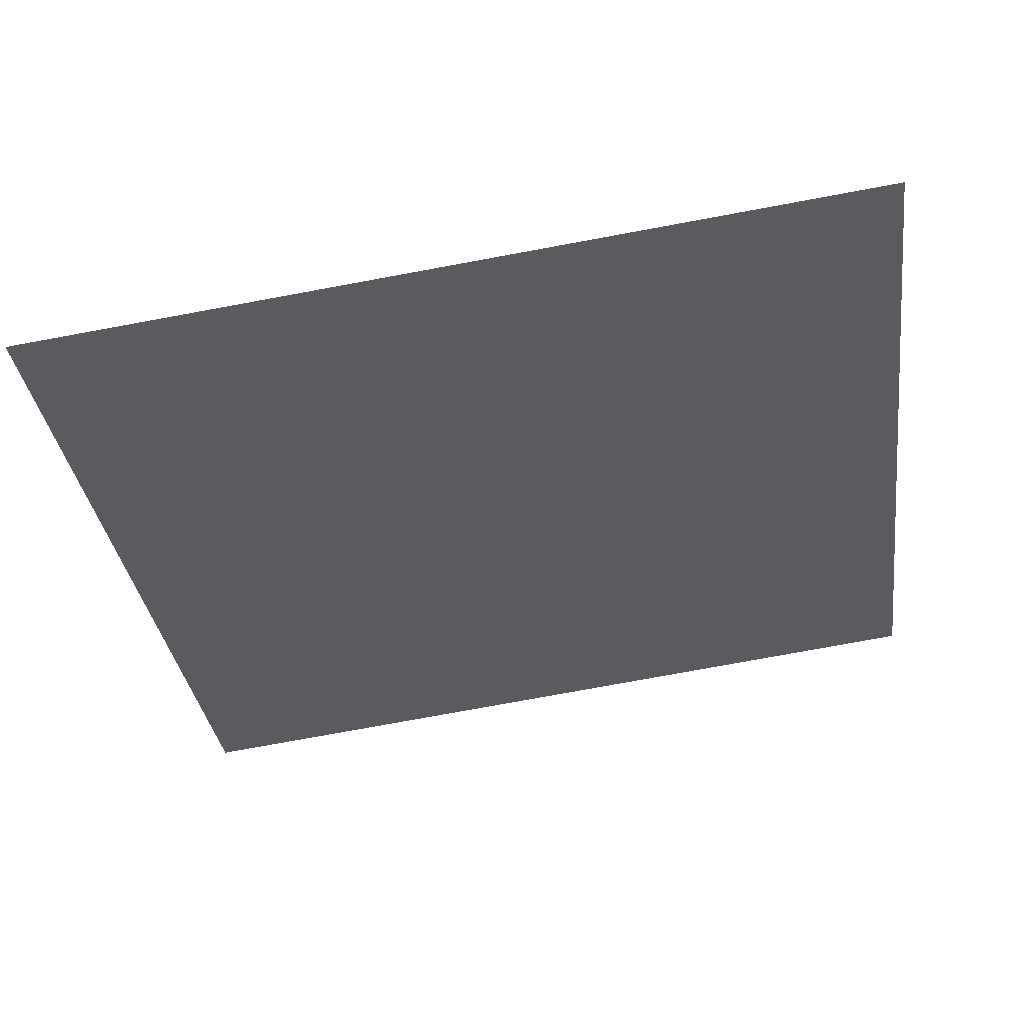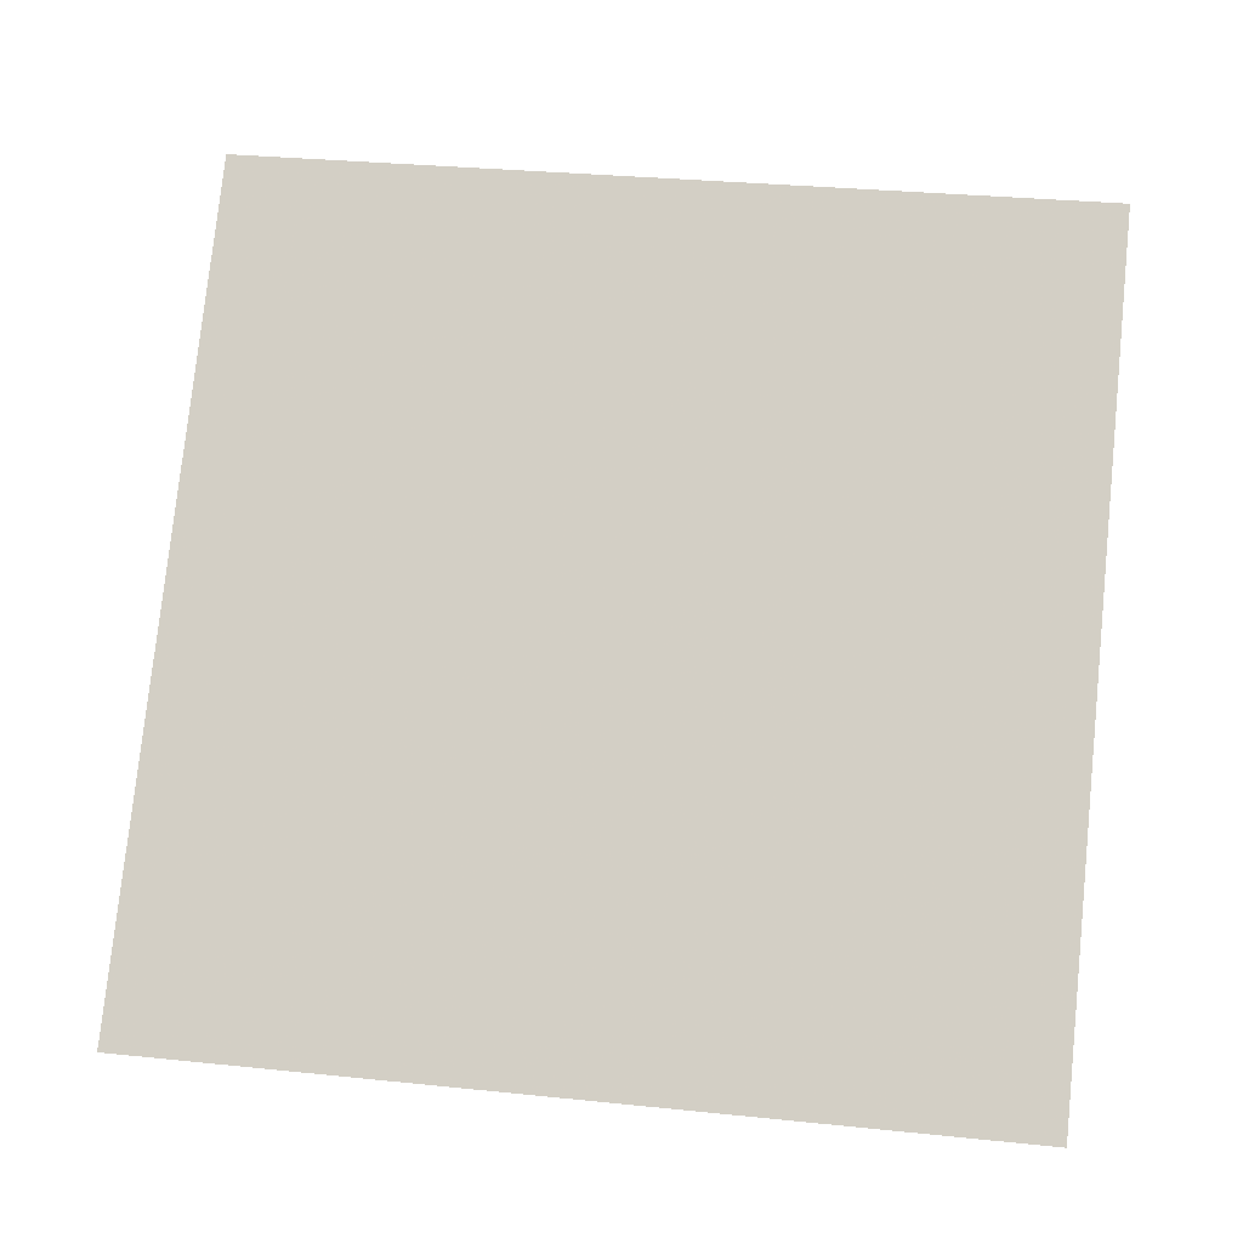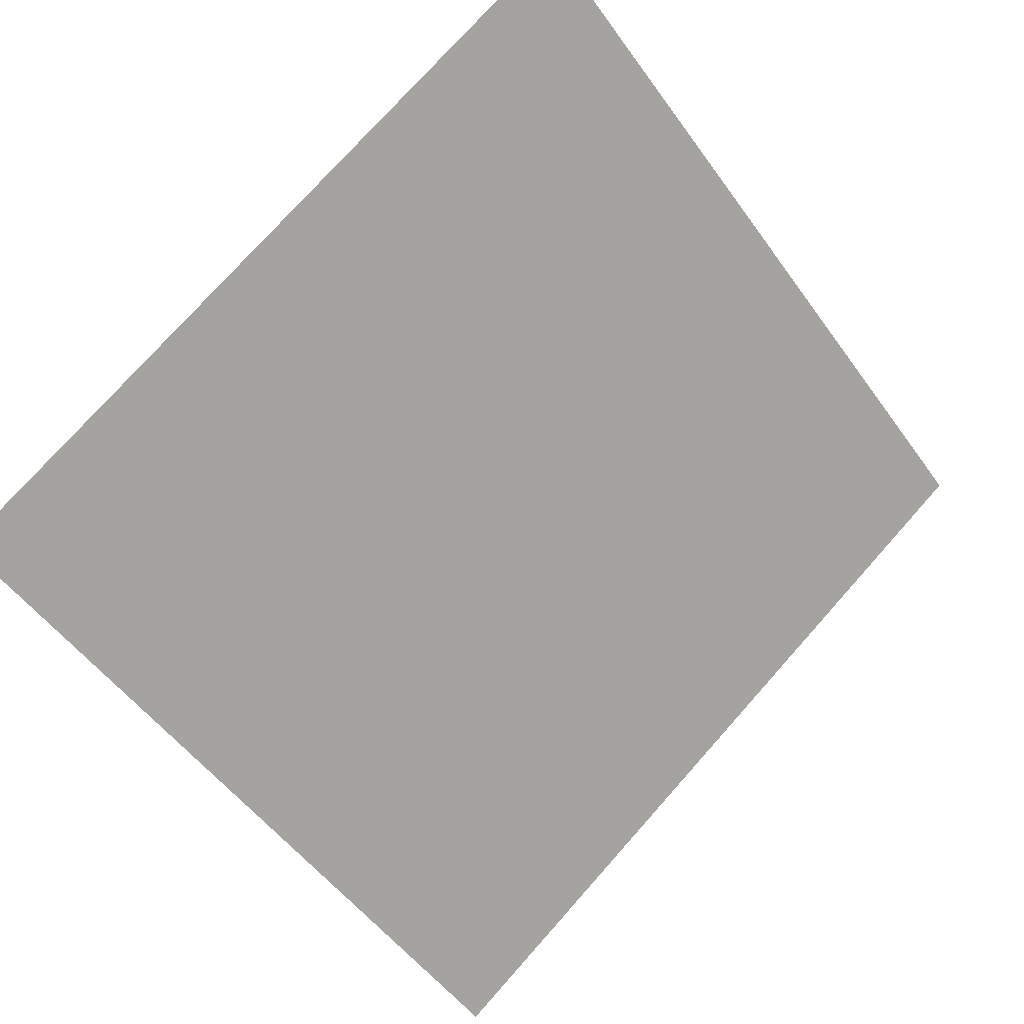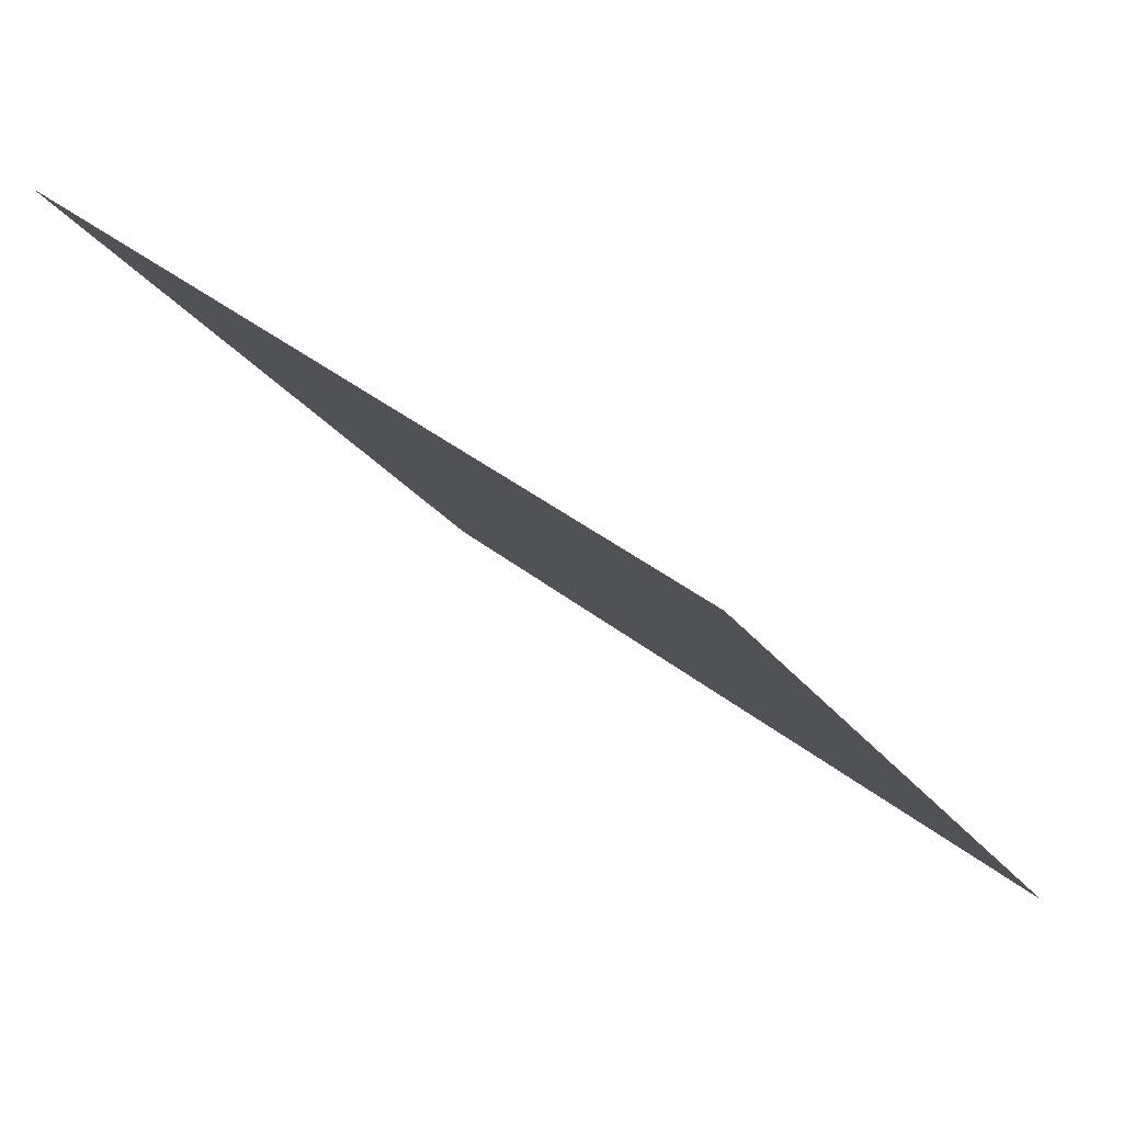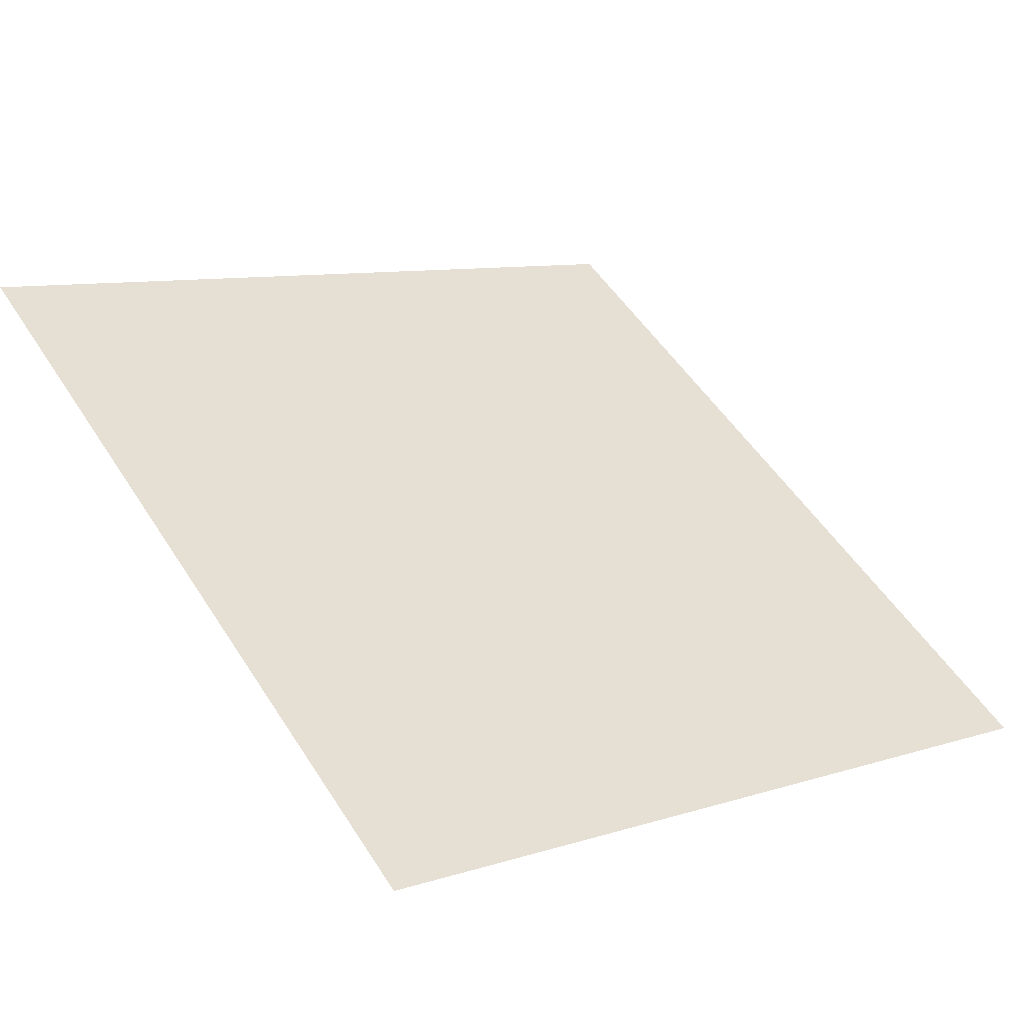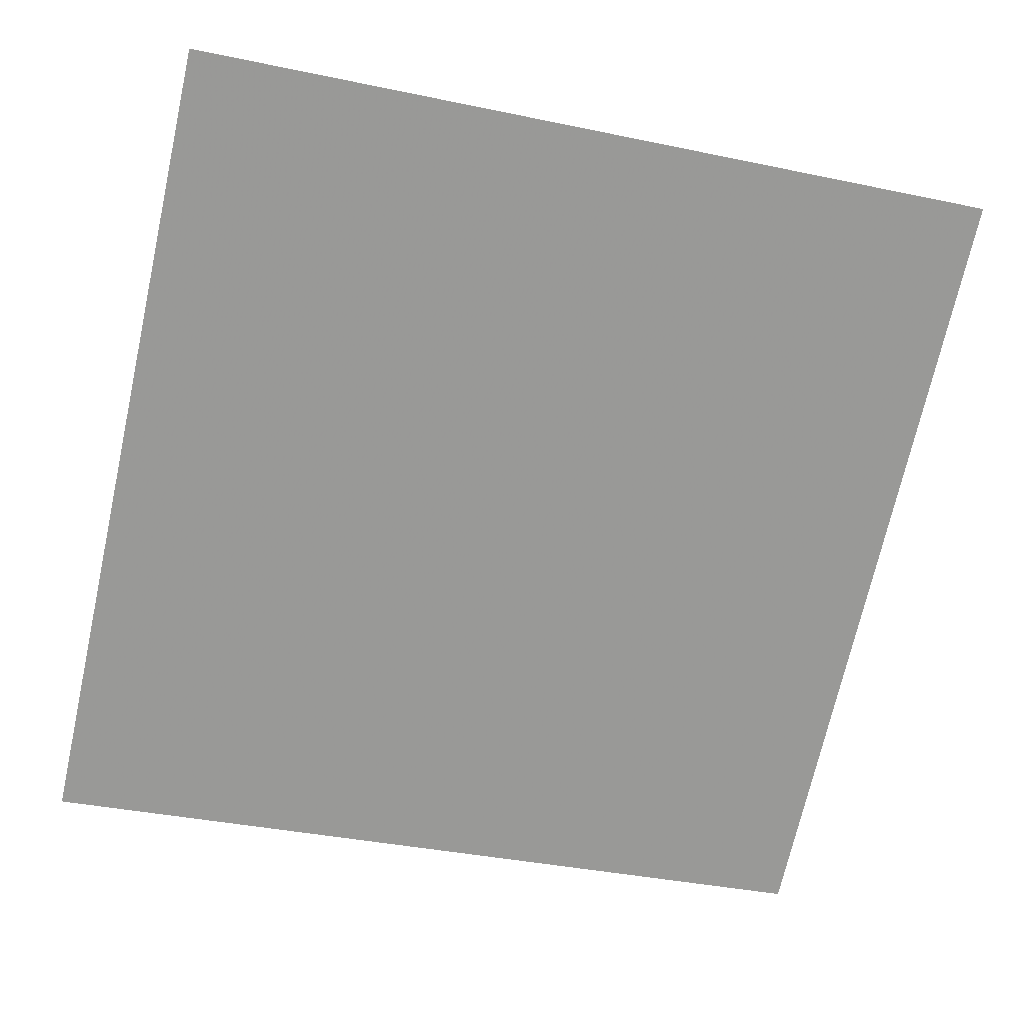
<metadata>
{"format":"obj","ext":"obj","renderer":"f3d","projection":"perspective","resolution":1024,"background":"white","views":[{"elev":-70.1,"azim":-169.2,"up":"+Y"},{"elev":40.9,"azim":-171.3,"up":"+Y"},{"elev":-50.3,"azim":-54.9,"up":"+Y"},{"elev":39.1,"azim":-136.1,"up":"+Z"},{"elev":7.0,"azim":140.4,"up":"+Y"},{"elev":-32.3,"azim":-14.4,"up":"+Y"}]}
</metadata>
<code>
v -0.1421 0.6399 0.3087
v -0.1487 0.6401 0.3087
v -0.1486 0.644 0.314
v -0.142 0.6439 0.3139
f 4 3 2 1

</code>
